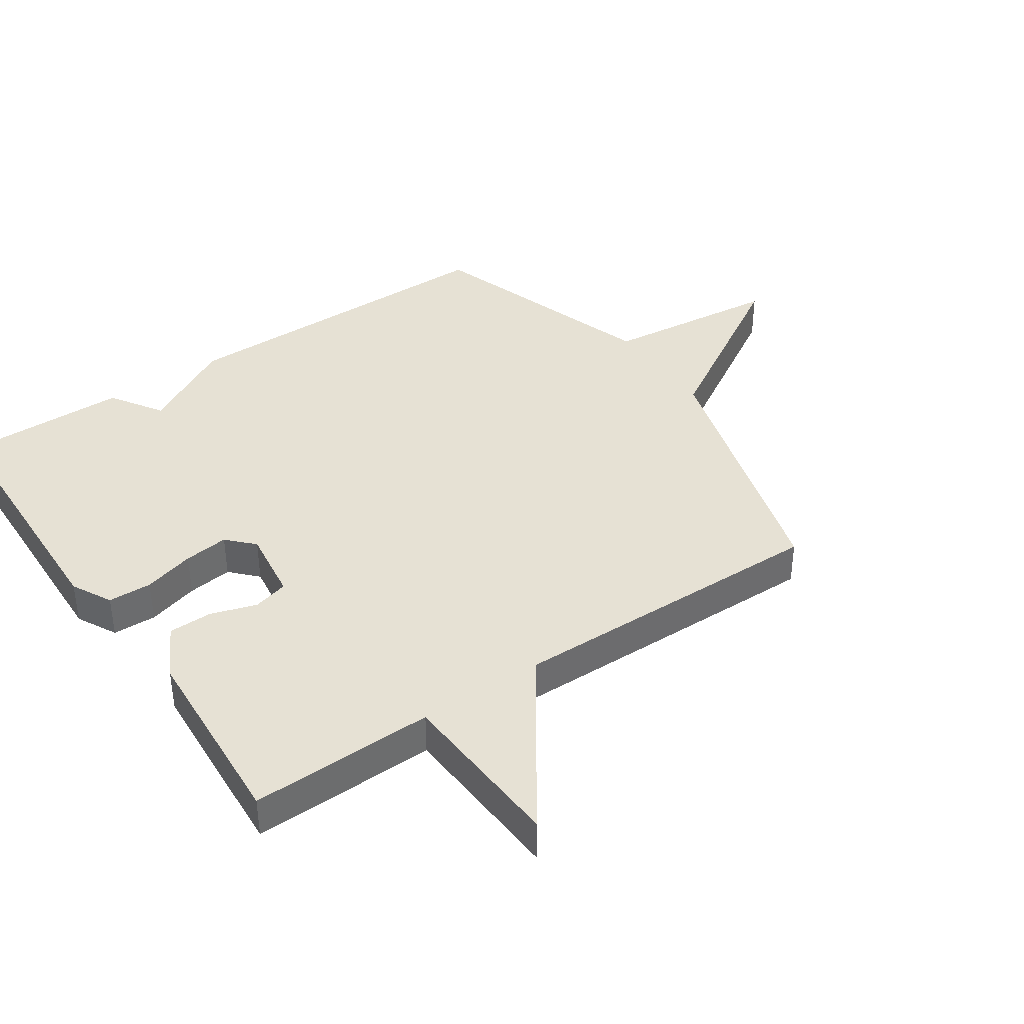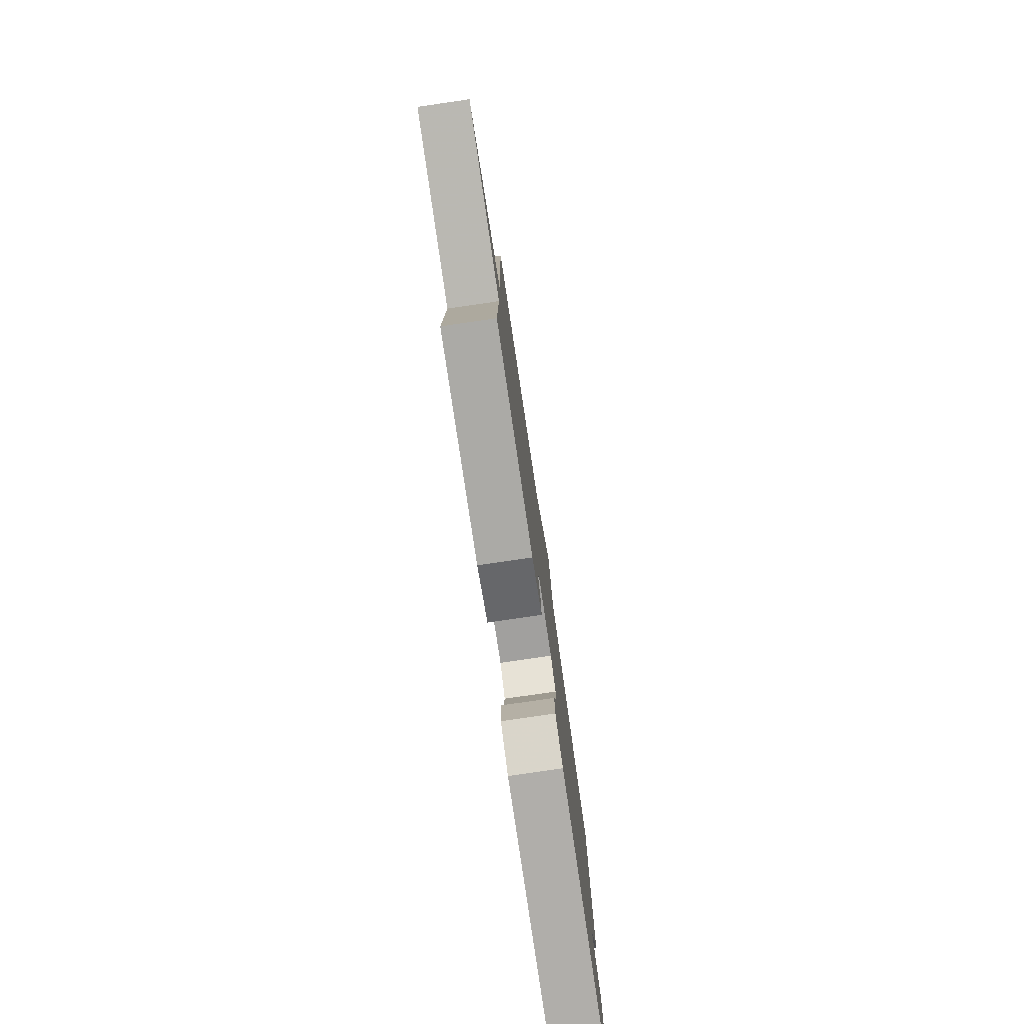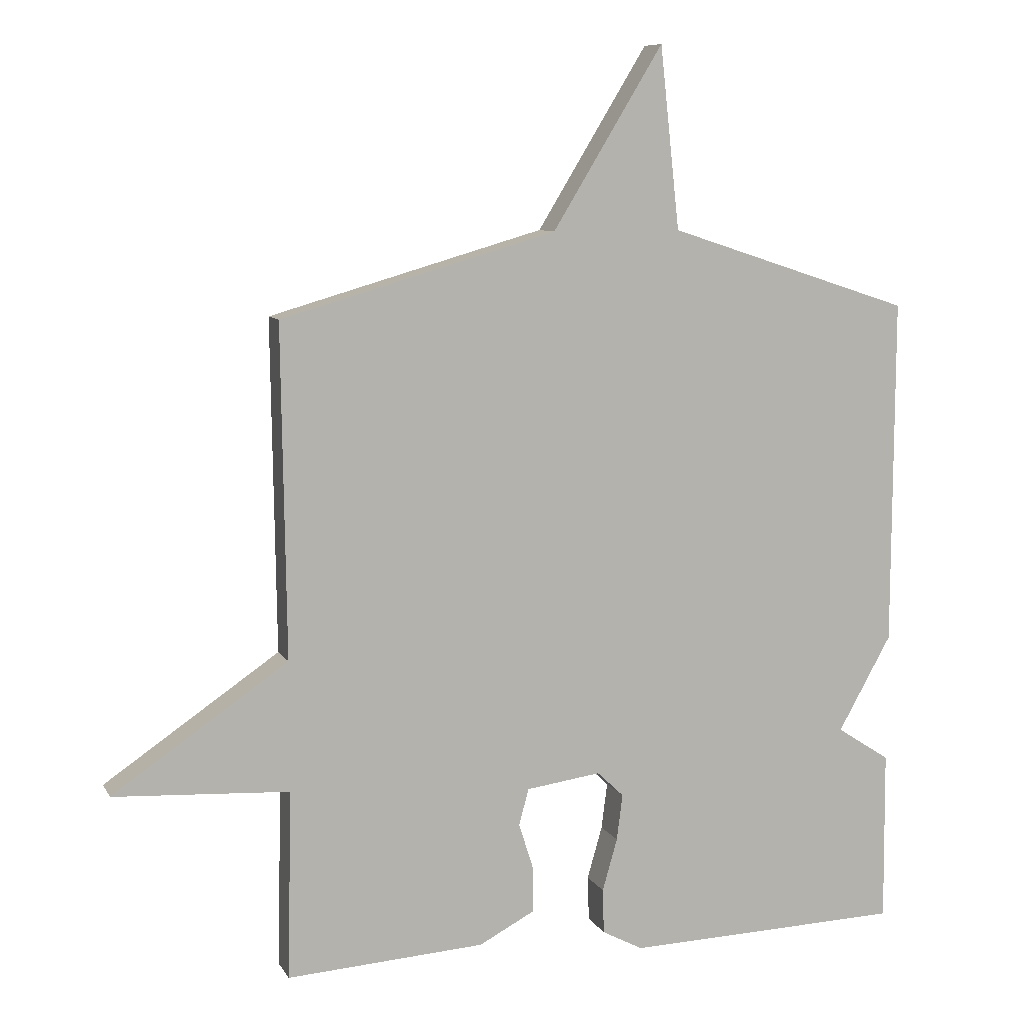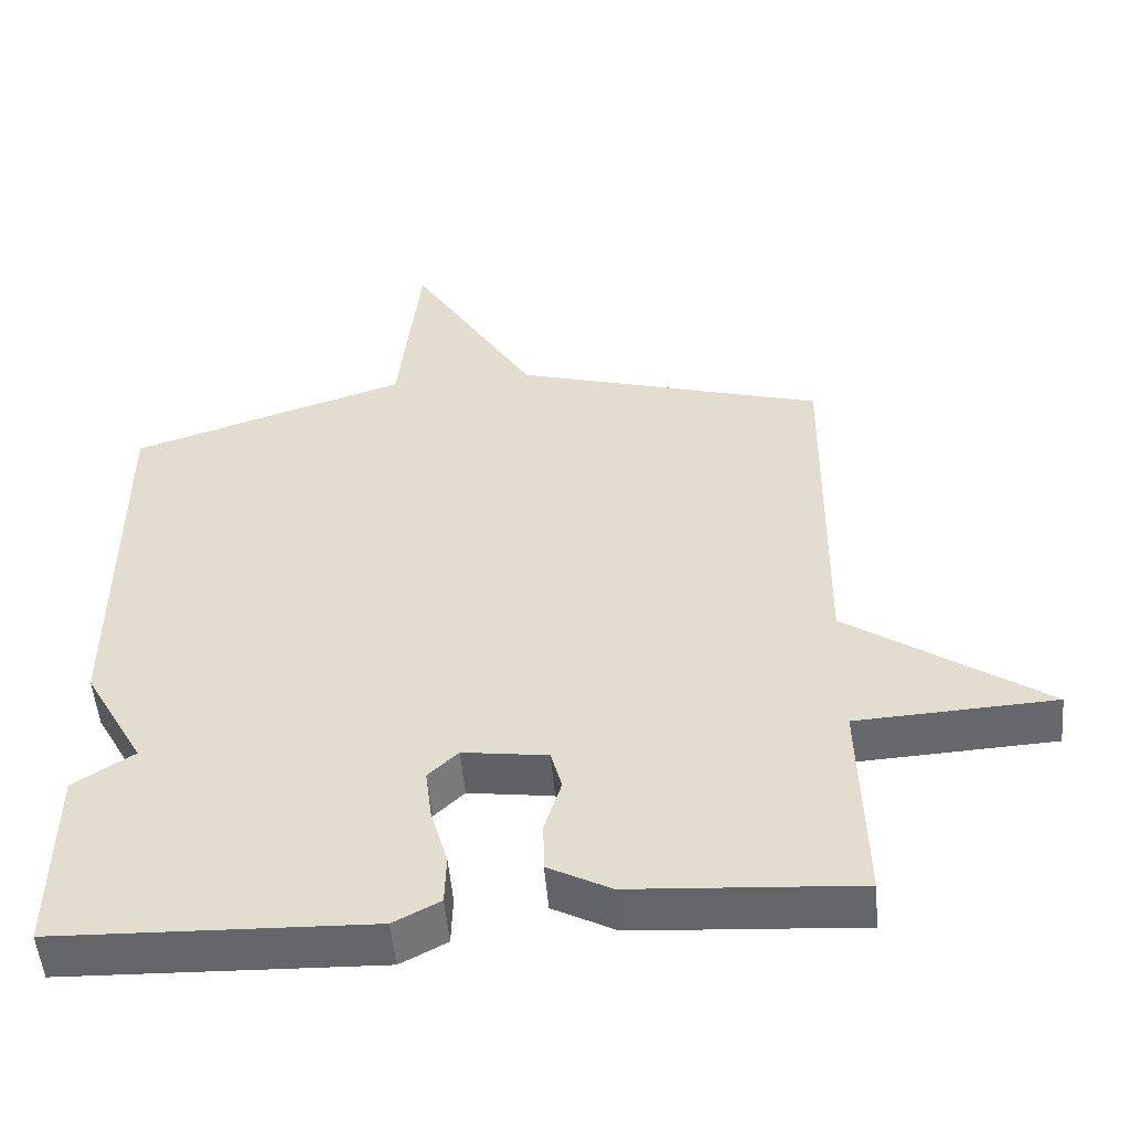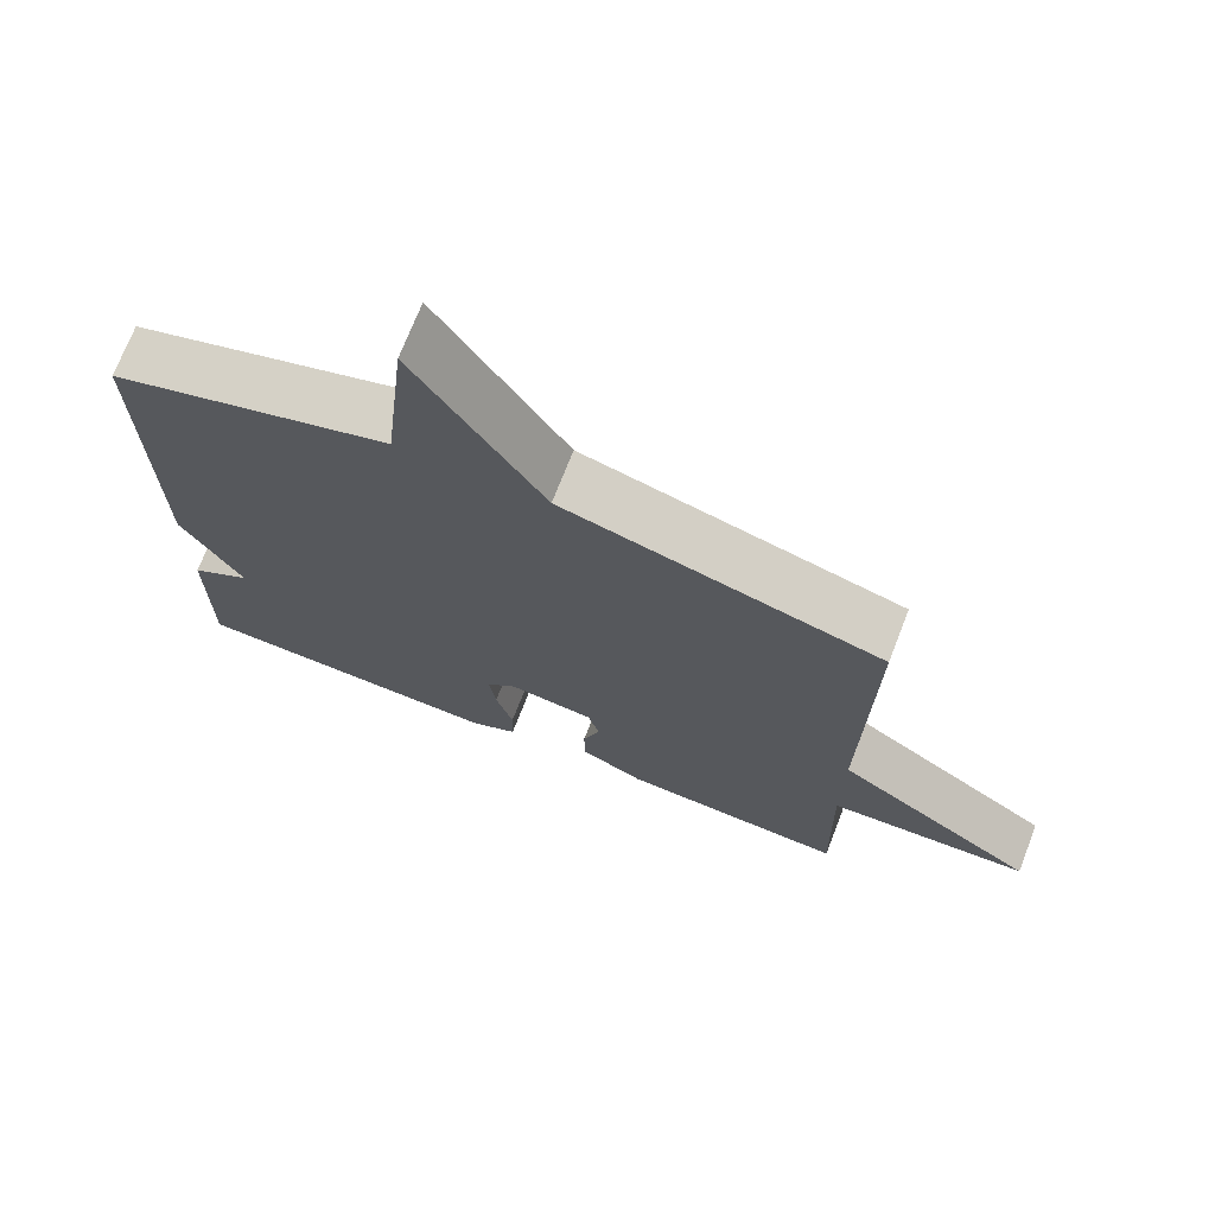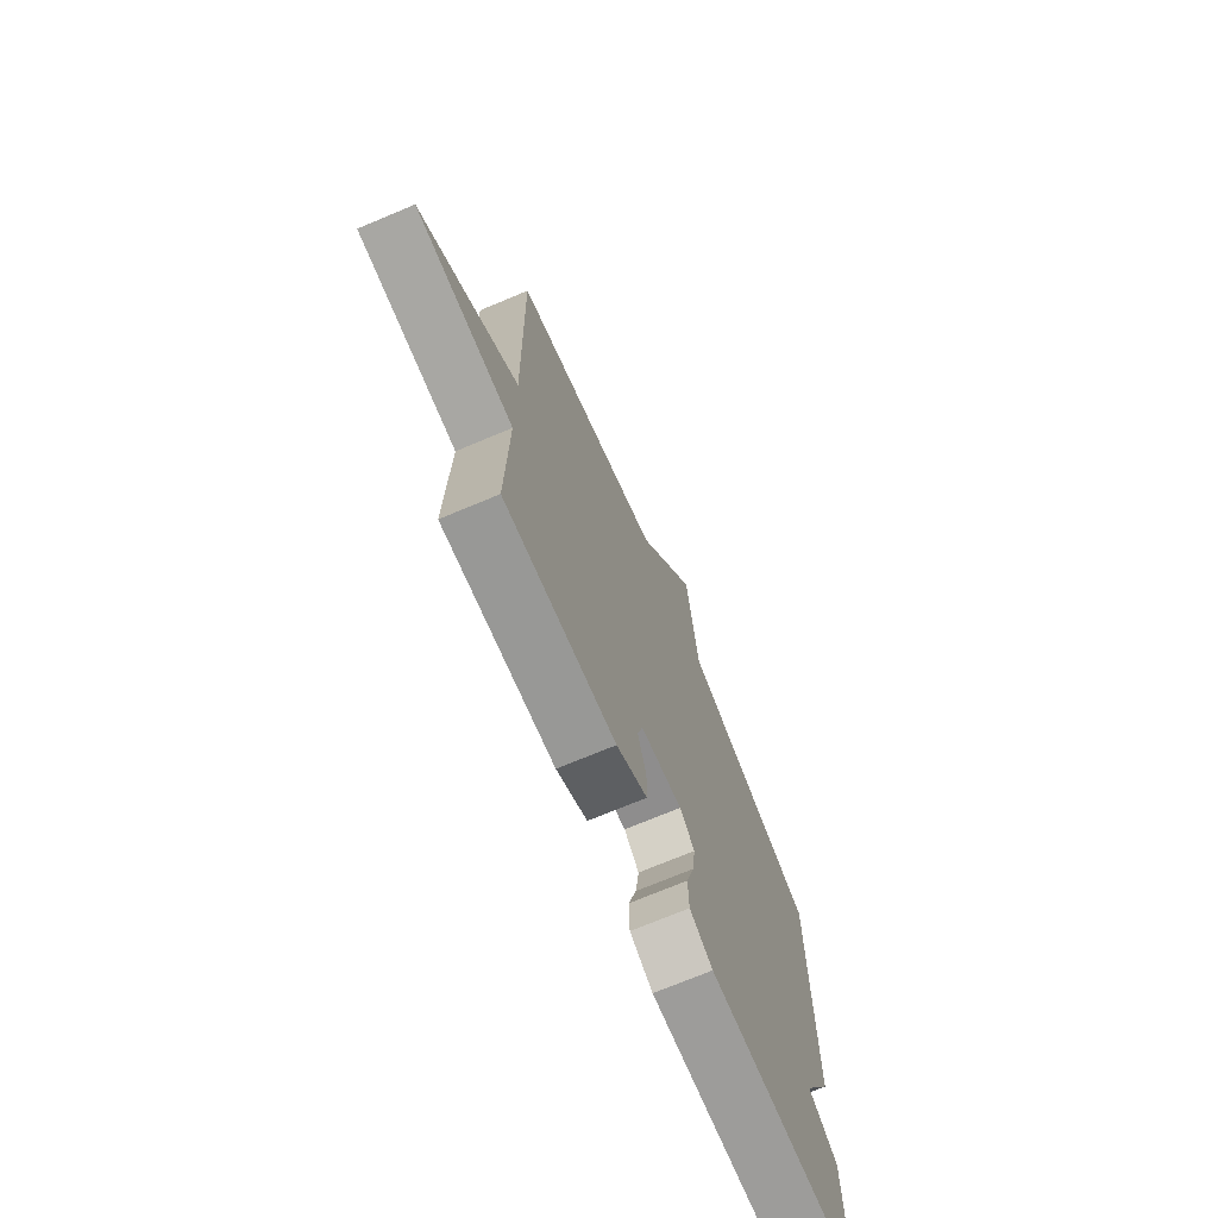
<metadata>
{"format":"obj","ext":"obj","renderer":"f3d","projection":"perspective","resolution":1024,"background":"white","views":[{"elev":39.3,"azim":-124.3,"up":"+Y"},{"elev":-79.5,"azim":-81.7,"up":"+Z"},{"elev":8.7,"azim":-18.0,"up":"+Z"},{"elev":-52.0,"azim":-175.1,"up":"+Z"},{"elev":72.1,"azim":-158.7,"up":"+Z"},{"elev":-71.7,"azim":-67.2,"up":"+Z"}]}
</metadata>
<code>
v 0.5 0.07 0.5
v 0.498 0.07 -0.036
v 0.416 0.07 -0.183
v 0.498 0.07 -0.236
v 0.5 0.07 -0.5
v 0.073 0.07 -0.514
v 0.01 0.07 -0.481
v 0.008 0.07 -0.412
v 0.031 0.07 -0.331
v 0.04 0.07 -0.26
v -0.001 0.07 -0.221
v -0.116 0.07 -0.237
v -0.131 0.07 -0.293
v -0.108 0.07 -0.366
v -0.109 0.07 -0.435
v -0.194 0.07 -0.48
v -0.5 0.07 -0.5
v -0.493 0.07 -0.209
v -0.763 0.07 -0.194
v -0.493 0.07 -0.009
v -0.5 0.07 0.5
v -0.076 0.07 0.623
v 0.094 0.07 0.902
v 0.124 0.07 0.623
v 0.5 0 0.5
v 0.498 0 -0.036
v 0.416 0 -0.183
v 0.498 0 -0.236
v 0.5 0 -0.5
v 0.073 0 -0.514
v 0.01 0 -0.481
v 0.008 0 -0.412
v 0.031 0 -0.331
v 0.04 0 -0.26
v -0.001 0 -0.221
v -0.116 0 -0.237
v -0.131 0 -0.293
v -0.108 0 -0.366
v -0.109 0 -0.435
v -0.194 0 -0.48
v -0.5 0 -0.5
v -0.493 0 -0.209
v -0.763 0 -0.194
v -0.493 0 -0.009
v -0.5 0 0.5
v -0.076 0 0.623
v 0.094 0 0.902
v 0.124 0 0.623
f 22 23 24
f 1 2 3
f 24 1 3
f 22 24 3
f 21 22 3
f 20 21 3
f 18 19 20 3
f 16 17 18
f 15 16 18
f 14 15 18
f 13 14 18
f 12 13 18
f 11 12 18
f 11 18 3
f 3 4 5
f 11 3 5
f 10 11 5
f 9 10 5 6
f 6 7 8 9
f 48 47 46
f 27 26 25
f 27 25 48
f 27 48 46
f 27 46 45
f 27 45 44
f 27 44 43 42
f 42 41 40
f 42 40 39
f 42 39 38
f 42 38 37
f 42 37 36
f 42 36 35
f 27 42 35
f 29 28 27
f 29 27 35
f 29 35 34
f 30 29 34 33
f 33 32 31 30
f 1 25 26 2
f 2 26 27 3
f 3 27 28 4
f 4 28 29 5
f 5 29 30 6
f 6 30 31 7
f 7 31 32 8
f 8 32 33 9
f 9 33 34 10
f 10 34 35 11
f 11 35 36 12
f 12 36 37 13
f 13 37 38 14
f 14 38 39 15
f 15 39 40 16
f 16 40 41 17
f 17 41 42 18
f 18 42 43 19
f 19 43 44 20
f 20 44 45 21
f 21 45 46 22
f 22 46 47 23
f 23 47 48 24
f 24 48 25 1

</code>
